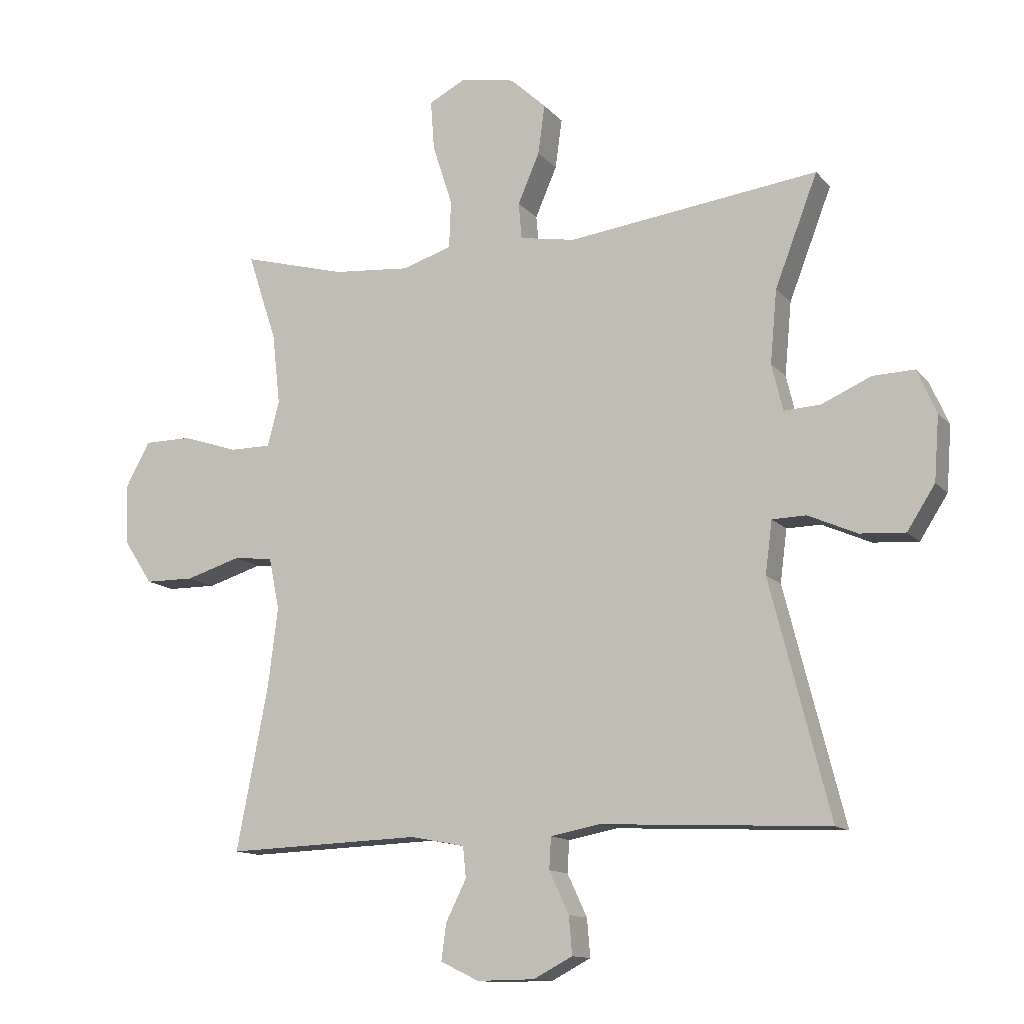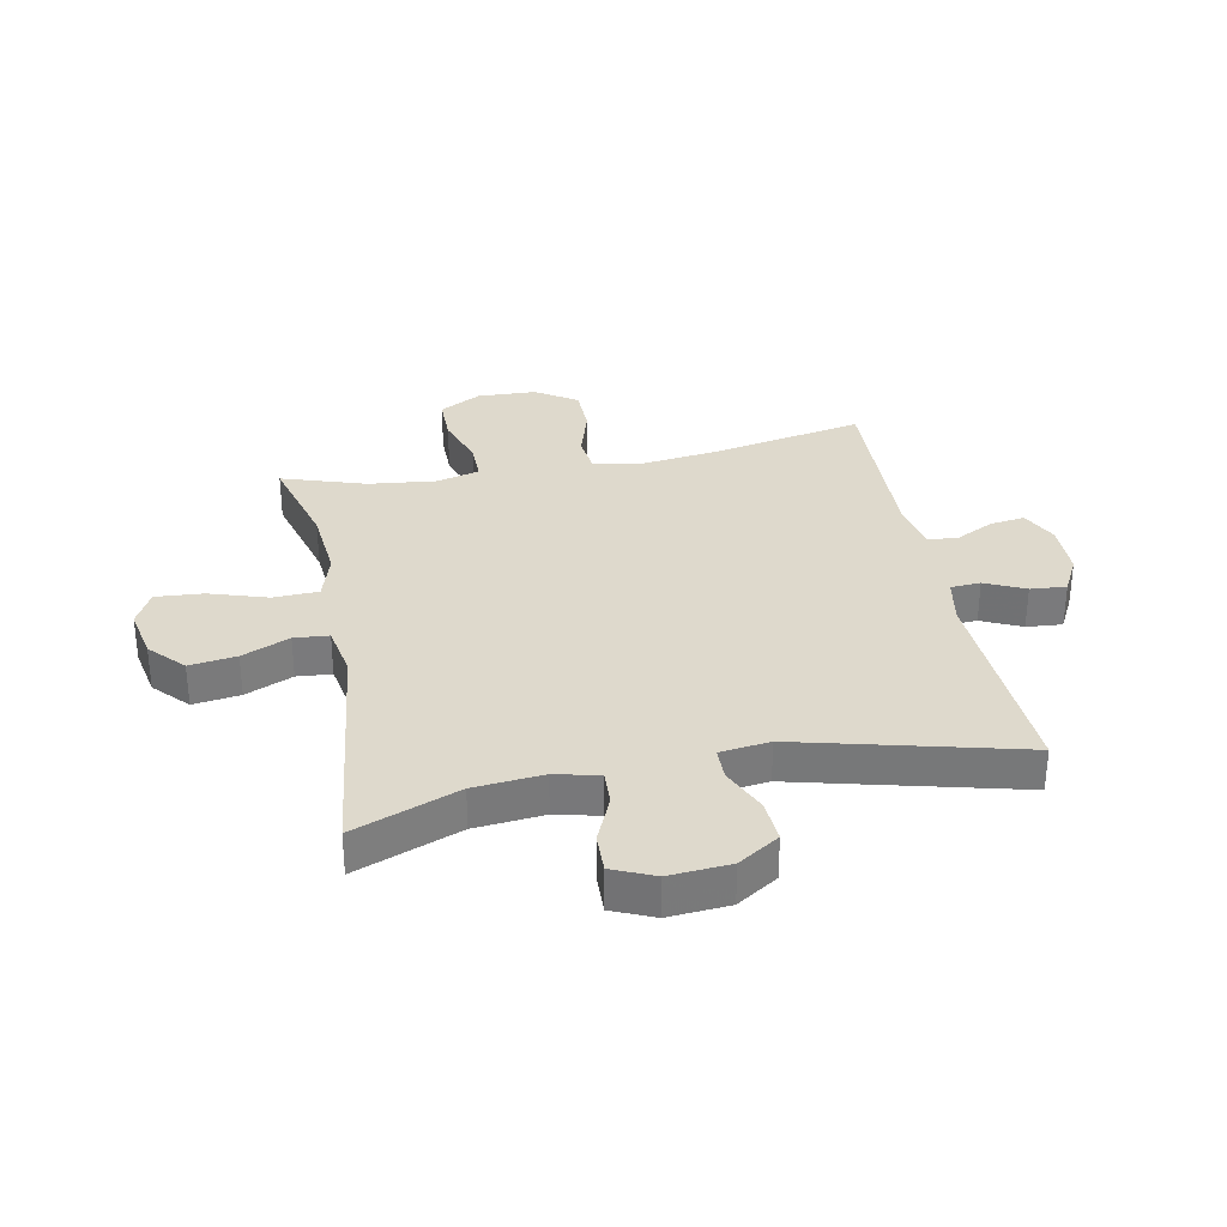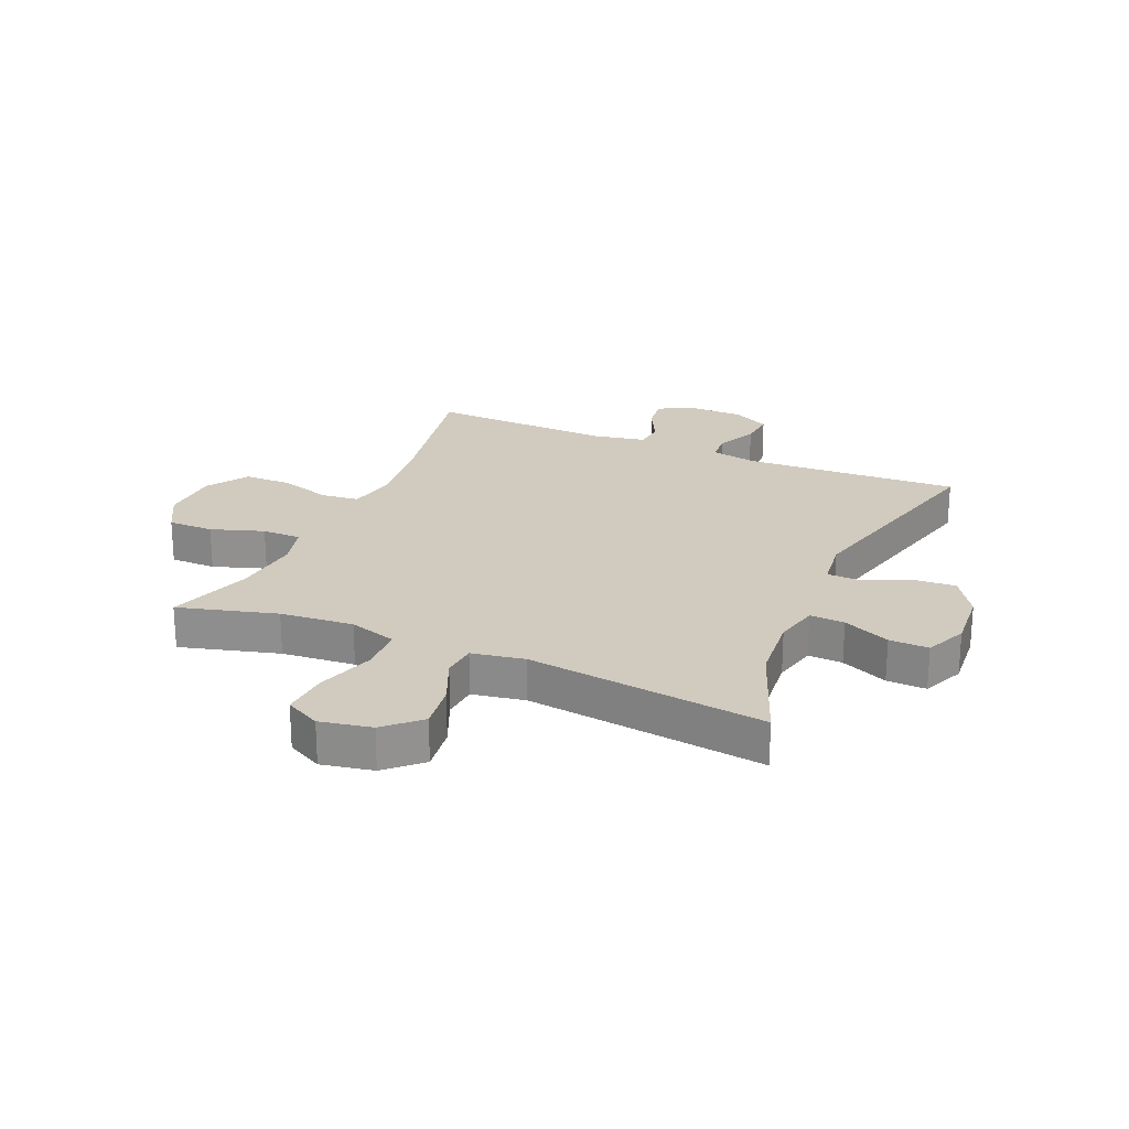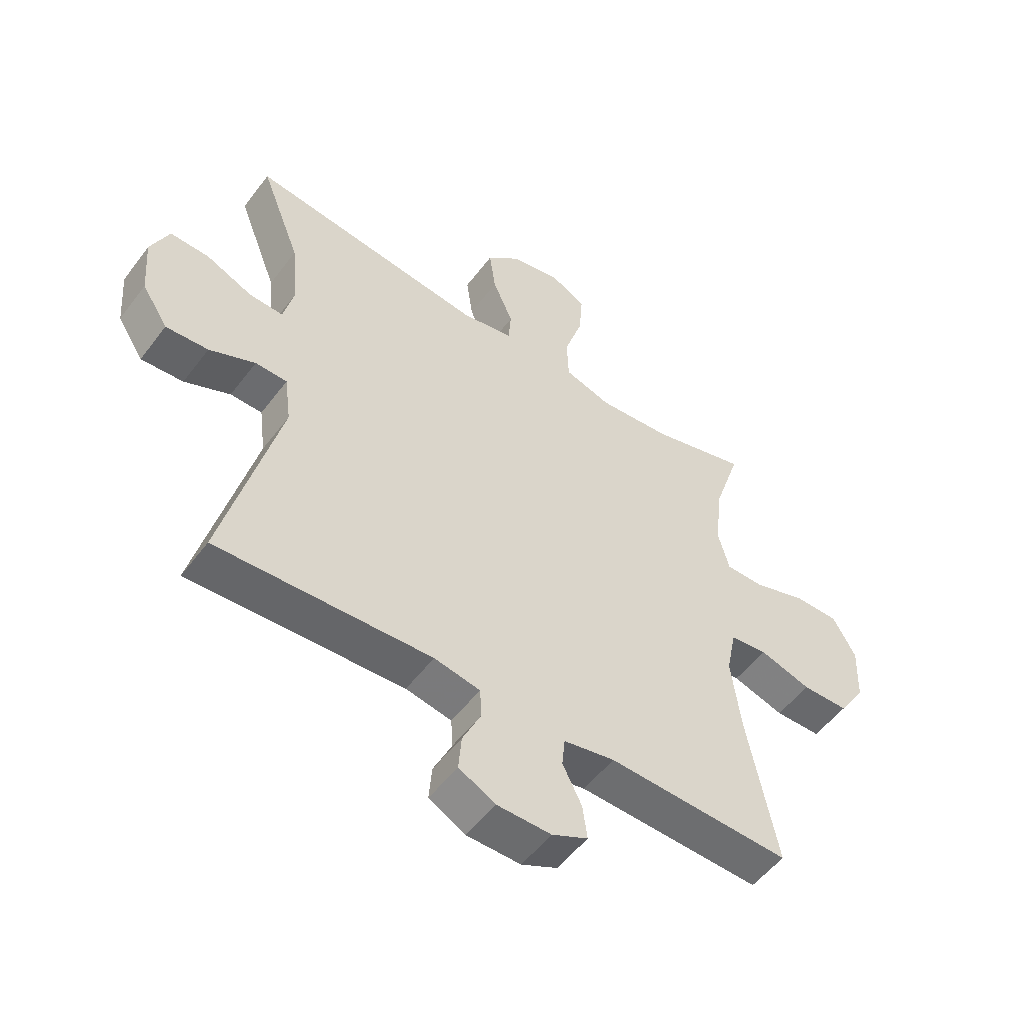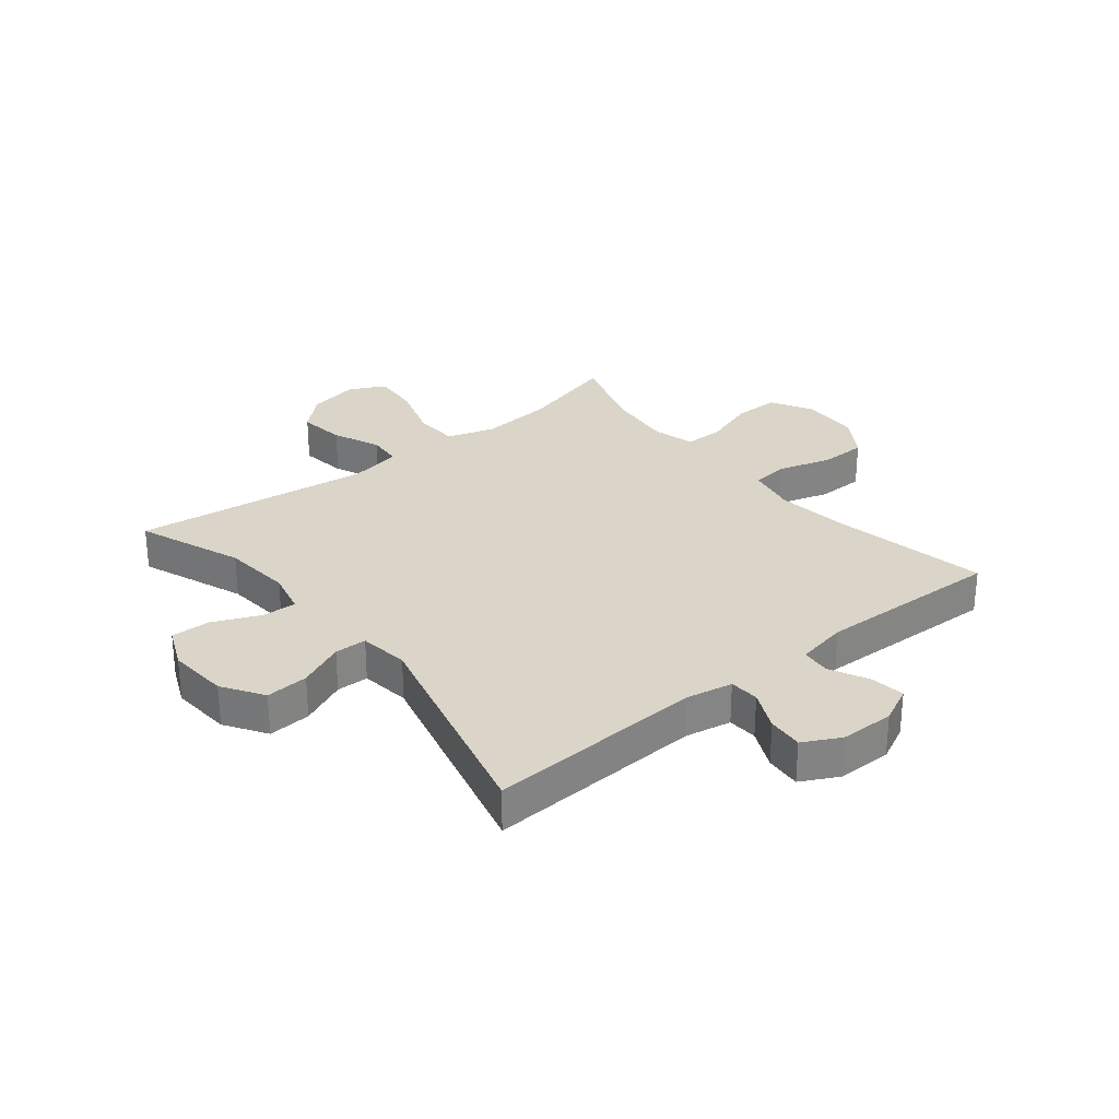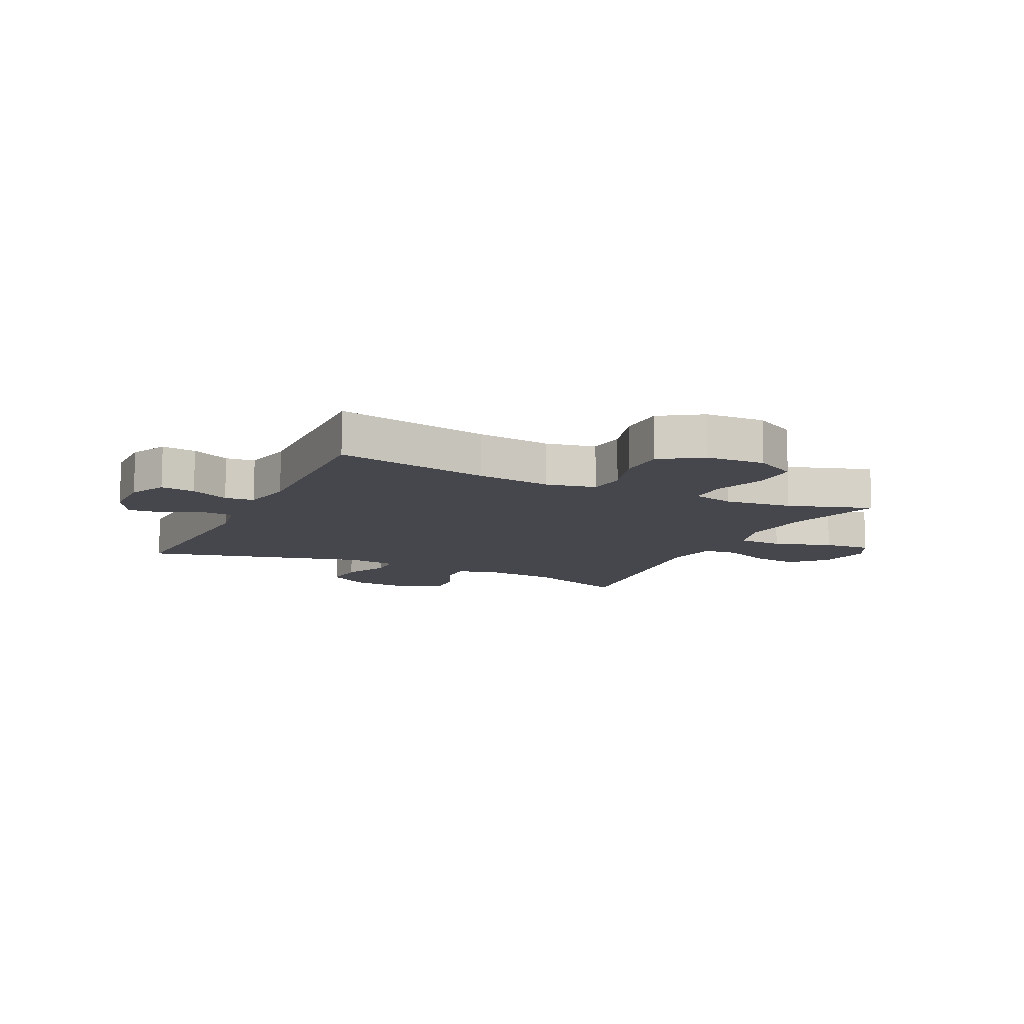
<metadata>
{"format":"obj","ext":"obj","renderer":"f3d","projection":"perspective","resolution":1024,"background":"white","views":[{"elev":-12.8,"azim":24.6,"up":"+Z"},{"elev":32.2,"azim":78.8,"up":"+Y"},{"elev":23.5,"azim":23.4,"up":"+Y"},{"elev":-53.2,"azim":143.9,"up":"+Z"},{"elev":29.1,"azim":141.0,"up":"+Y"},{"elev":-11.0,"azim":-115.7,"up":"+Y"}]}
</metadata>
<code>
v 0.5 0.07 -0.5
v 0.131 0.07 -0.482
v 0.052 0.07 -0.497
v 0.049 0.07 -0.548
v 0.081 0.07 -0.616
v 0.086 0.07 -0.677
v 0.023 0.07 -0.71
v -0.07 0.07 -0.711
v -0.132 0.07 -0.681
v -0.124 0.07 -0.622
v -0.091 0.07 -0.556
v -0.096 0.07 -0.506
v -0.184 0.07 -0.489
v -0.5 0.07 -0.5
v -0.449 0.07 -0.236
v -0.433 0.07 -0.108
v -0.45 0.07 -0.024
v -0.514 0.07 -0.017
v -0.603 0.07 -0.044
v -0.683 0.07 -0.043
v -0.729 0.07 0.027
v -0.733 0.07 0.128
v -0.694 0.07 0.199
v -0.616 0.07 0.199
v -0.526 0.07 0.169
v -0.459 0.07 0.169
v -0.44 0.07 0.242
v -0.453 0.07 0.357
v -0.5 0.07 0.5
v -0.332 0.07 0.454
v -0.207 0.07 0.443
v -0.126 0.07 0.468
v -0.123 0.07 0.545
v -0.155 0.07 0.644
v -0.161 0.07 0.725
v -0.101 0.07 0.756
v -0.013 0.07 0.739
v 0.045 0.07 0.685
v 0.034 0.07 0.605
v -0.001 0.07 0.524
v 0.004 0.07 0.465
v 0.094 0.07 0.449
v 0.5 0.07 0.5
v 0.431 0.07 0.321
v 0.42 0.07 0.203
v 0.438 0.07 0.128
v 0.497 0.07 0.131
v 0.577 0.07 0.166
v 0.644 0.07 0.168
v 0.675 0.07 0.097
v 0.667 0.07 -0.007
v 0.622 0.07 -0.077
v 0.549 0.07 -0.072
v 0.47 0.07 -0.037
v 0.415 0.07 -0.038
v 0.404 0.07 -0.123
v 0.5 0 -0.5
v 0.131 0 -0.482
v 0.052 0 -0.497
v 0.049 0 -0.548
v 0.081 0 -0.616
v 0.086 0 -0.677
v 0.023 0 -0.71
v -0.07 0 -0.711
v -0.132 0 -0.681
v -0.124 0 -0.622
v -0.091 0 -0.556
v -0.096 0 -0.506
v -0.184 0 -0.489
v -0.5 0 -0.5
v -0.449 0 -0.236
v -0.433 0 -0.108
v -0.45 0 -0.024
v -0.514 0 -0.017
v -0.603 0 -0.044
v -0.683 0 -0.043
v -0.729 0 0.027
v -0.733 0 0.128
v -0.694 0 0.199
v -0.616 0 0.199
v -0.526 0 0.169
v -0.459 0 0.169
v -0.44 0 0.242
v -0.453 0 0.357
v -0.5 0 0.5
v -0.332 0 0.454
v -0.207 0 0.443
v -0.126 0 0.468
v -0.123 0 0.545
v -0.155 0 0.644
v -0.161 0 0.725
v -0.101 0 0.756
v -0.013 0 0.739
v 0.045 0 0.685
v 0.034 0 0.605
v -0.001 0 0.524
v 0.004 0 0.465
v 0.094 0 0.449
v 0.5 0 0.5
v 0.431 0 0.321
v 0.42 0 0.203
v 0.438 0 0.128
v 0.497 0 0.131
v 0.577 0 0.166
v 0.644 0 0.168
v 0.675 0 0.097
v 0.667 0 -0.007
v 0.622 0 -0.077
v 0.549 0 -0.072
v 0.47 0 -0.037
v 0.415 0 -0.038
v 0.404 0 -0.123
f 51 52 53 54
f 51 54 55
f 50 51 55
f 47 48 49 50
f 46 47 50 55
f 45 46 55
f 42 43 44
f 41 42 44 45
f 37 38 39 40
f 35 36 37 40
f 33 34 35 40
f 32 33 40 41
f 31 32 41 45
f 28 29 30
f 27 28 30 31
f 26 27 31 45
f 22 23 24 25
f 22 25 26
f 18 19 20 21
f 17 18 21 22
f 13 14 15
f 12 13 15 16
f 8 9 10 11
f 8 11 12
f 7 8 12
f 4 5 6 7
f 3 4 7 12
f 2 3 12 16
f 56 1 2 16
f 17 22 26 45
f 45 55 56
f 16 17 45 56
f 110 109 108 107
f 111 110 107
f 111 107 106
f 106 105 104 103
f 111 106 103 102
f 111 102 101
f 100 99 98
f 101 100 98 97
f 96 95 94 93
f 96 93 92 91
f 96 91 90 89
f 97 96 89 88
f 101 97 88 87
f 86 85 84
f 87 86 84 83
f 101 87 83 82
f 81 80 79 78
f 82 81 78
f 77 76 75 74
f 78 77 74 73
f 71 70 69
f 72 71 69 68
f 67 66 65 64
f 68 67 64
f 68 64 63
f 63 62 61 60
f 68 63 60 59
f 72 68 59 58
f 72 58 57 112
f 101 82 78 73
f 112 111 101
f 112 101 73 72
f 1 57 58 2
f 2 58 59 3
f 3 59 60 4
f 4 60 61 5
f 5 61 62 6
f 6 62 63 7
f 7 63 64 8
f 8 64 65 9
f 9 65 66 10
f 10 66 67 11
f 11 67 68 12
f 12 68 69 13
f 13 69 70 14
f 14 70 71 15
f 15 71 72 16
f 16 72 73 17
f 17 73 74 18
f 18 74 75 19
f 19 75 76 20
f 20 76 77 21
f 21 77 78 22
f 22 78 79 23
f 23 79 80 24
f 24 80 81 25
f 25 81 82 26
f 26 82 83 27
f 27 83 84 28
f 28 84 85 29
f 29 85 86 30
f 30 86 87 31
f 31 87 88 32
f 32 88 89 33
f 33 89 90 34
f 34 90 91 35
f 35 91 92 36
f 36 92 93 37
f 37 93 94 38
f 38 94 95 39
f 39 95 96 40
f 40 96 97 41
f 41 97 98 42
f 42 98 99 43
f 43 99 100 44
f 44 100 101 45
f 45 101 102 46
f 46 102 103 47
f 47 103 104 48
f 48 104 105 49
f 49 105 106 50
f 50 106 107 51
f 51 107 108 52
f 52 108 109 53
f 53 109 110 54
f 54 110 111 55
f 55 111 112 56
f 56 112 57 1

</code>
